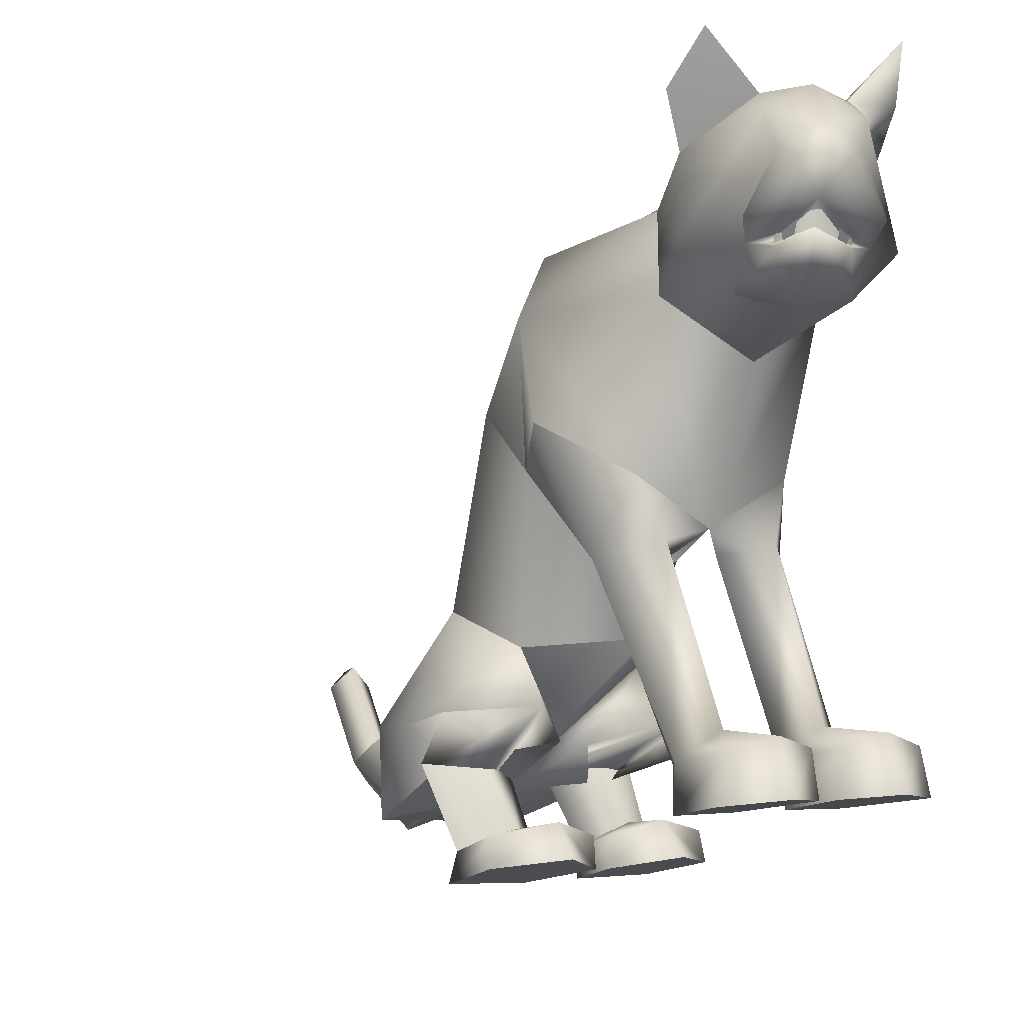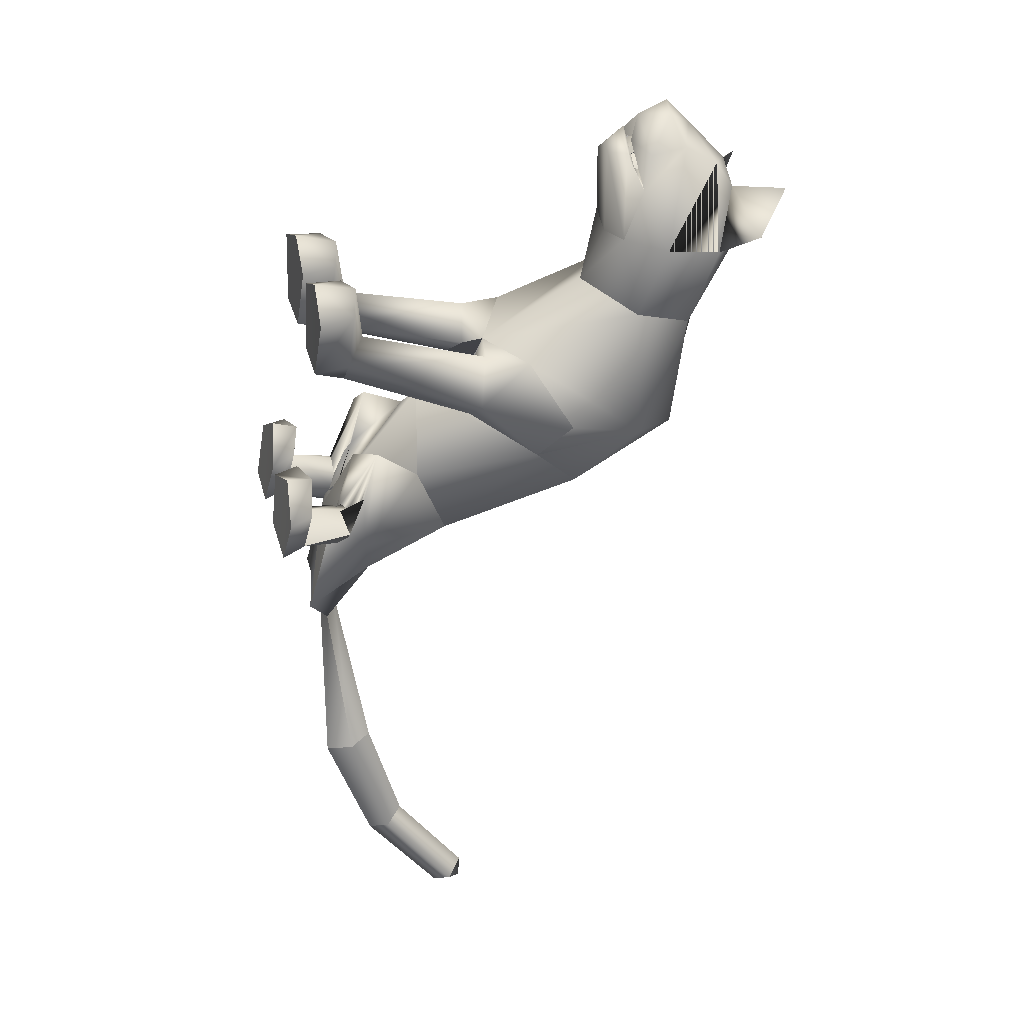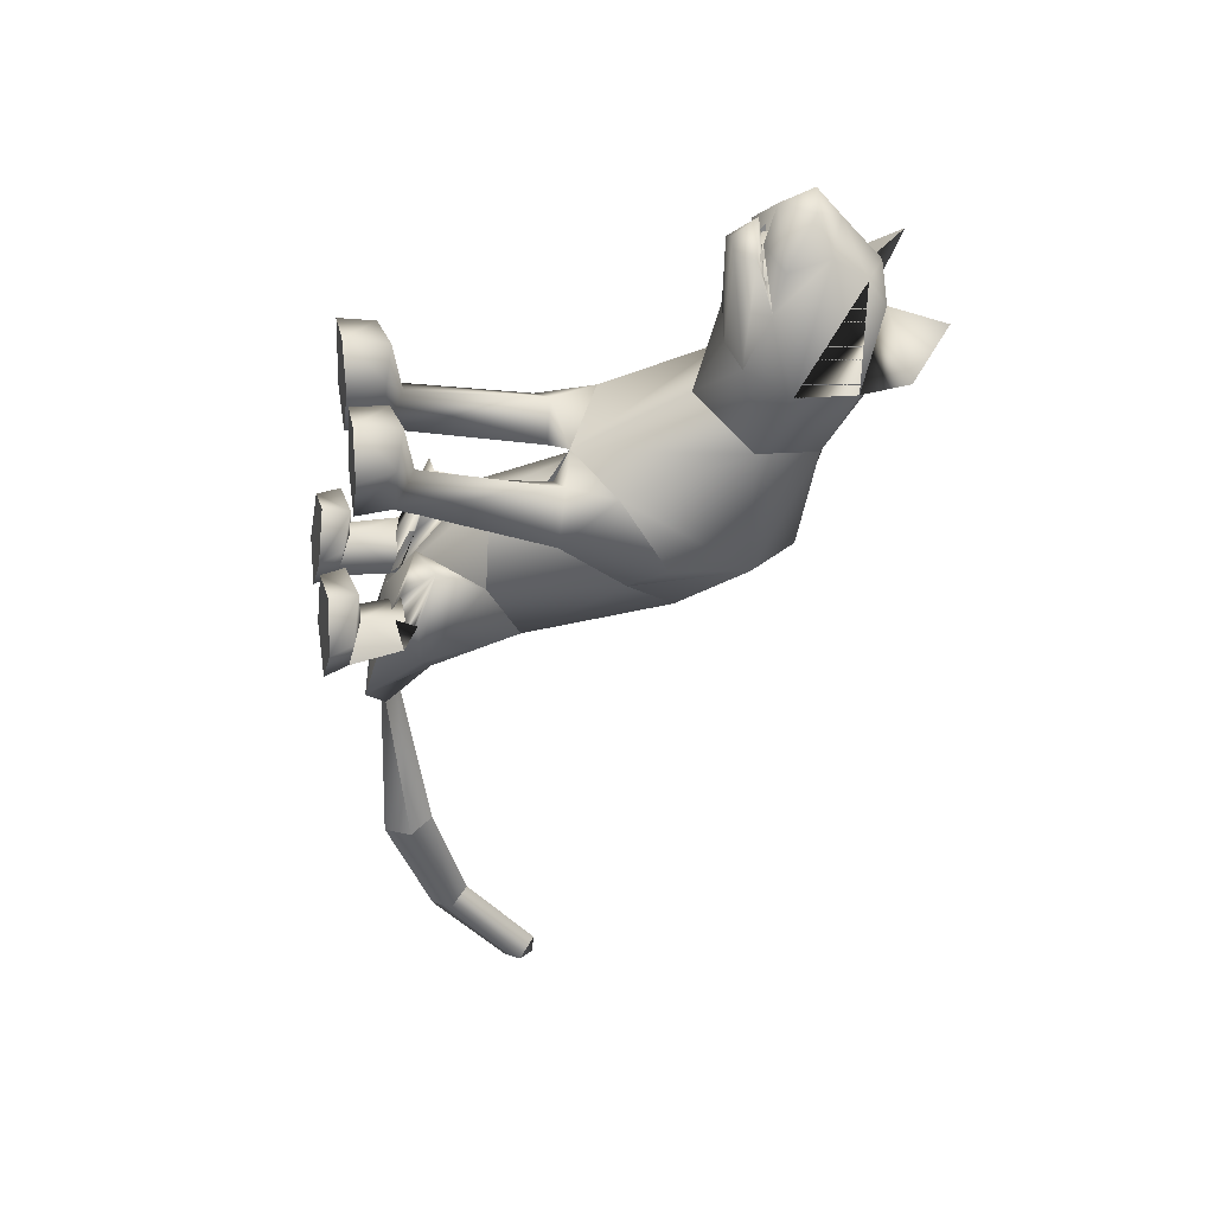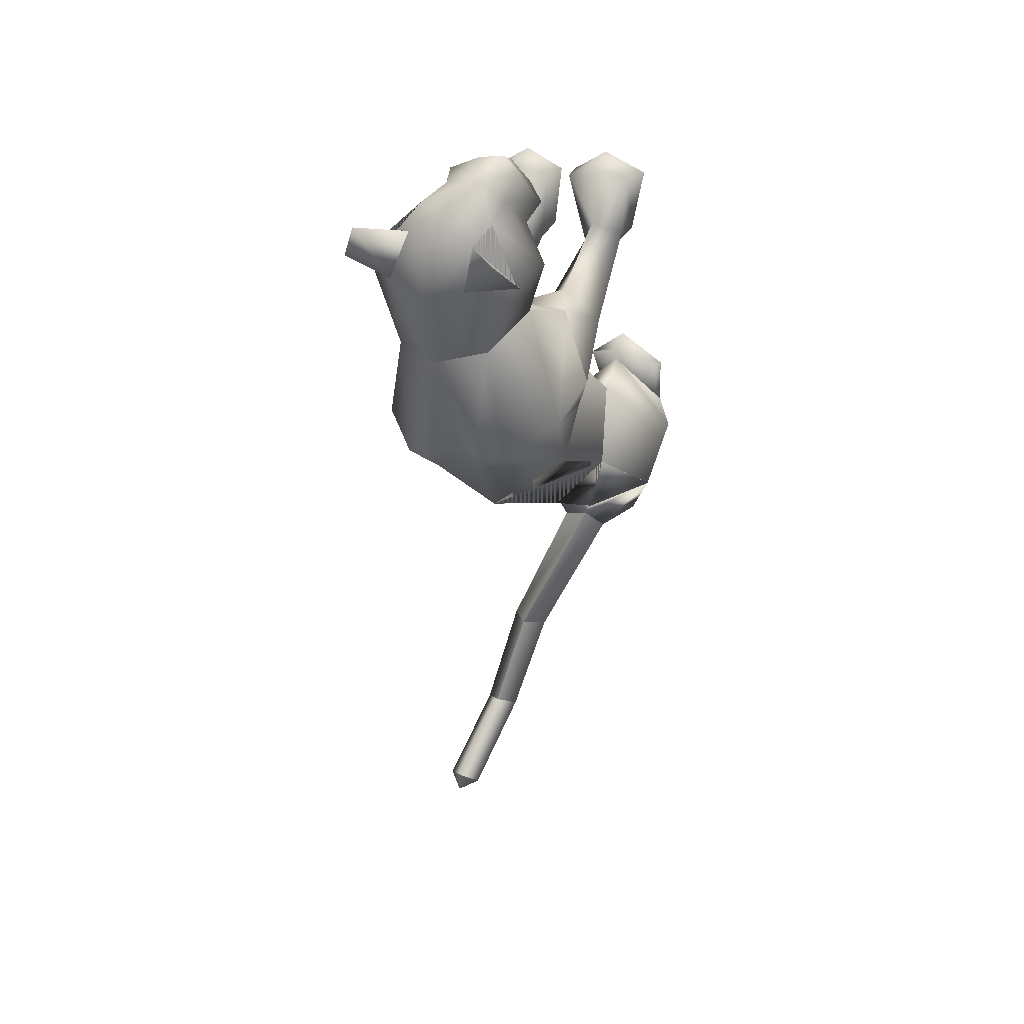
<metadata>
{"format":"obj","ext":"obj","renderer":"f3d","projection":"perspective","resolution":1024,"background":"white","views":[{"elev":-6.3,"azim":-32.8,"up":"+Y"},{"elev":37.1,"azim":76.3,"up":"+Z"},{"elev":52.9,"azim":83.1,"up":"+Z"},{"elev":24.3,"azim":-157.3,"up":"+Z"}]}
</metadata>
<code>
o sit_look_meshes[0].002
v -0.1108 0.3391 0.4502
v -0.1171 0.3371 0.4633
v -0.1048 0.2927 0.4298
v -0.03047 0.4176 0.4708
v 0.116 0.3448 0.3534
v -0.005892 0.4659 0.4468
v -0.09886 0.4422 0.4853
v -0.07963 0.4016 0.5121
v -0.1182 0.3535 0.5011
v -0.003991 0.3464 0.4758
v -0.05824 0.3238 0.4819
v -0.1394 0.3215 0.4577
v -0.1655 0.3415 0.4326
v -0.1235 0.4073 0.5206
v -0.1453 0.3996 0.4918
v -0.1295 0.4156 0.4452
v -0.1287 0.4616 0.4202
v -0.1698 0.3351 0.3245
v -0.06484 0.4984 0.4279
v -0.1171 0.3371 0.4633
v -0.1279 0.3322 0.4478
v -0.1048 0.2927 0.4298
v -0.1279 0.3322 0.4478
v -0.1108 0.3391 0.4502
v -0.1048 0.2927 0.4298
v -0.05605 0.3408 0.4645
v -0.0519 0.2943 0.4437
v -0.0697 0.3385 0.4767
v -0.0697 0.3385 0.4767
v -0.0519 0.2943 0.4437
v -0.04512 0.3348 0.4701
v -0.04512 0.3348 0.4701
v -0.0519 0.2943 0.4437
v -0.05605 0.3408 0.4645
v -0.02203 0.5069 0.2922
v 0.1564 0.1705 0.04232
v 0.1564 0.1705 0.04232
v -0.1858 0.1633 0.05987
v -0.1858 0.1633 0.05987
v -0.09419 0.3492 0.4746
v -0.09557 0.3268 0.47
v -0.02636 0.3219 0.4438
v -0.0202 0.3645 0.4329
v -0.03551 0.3505 0.451
v -0.1164 0.319 0.4221
v -0.1103 0.348 0.4332
v -0.1052 0.3615 0.4147
v -0.1103 0.348 0.4332
v -0.1052 0.3615 0.4147
v -0.1164 0.319 0.4221
v -0.02636 0.3219 0.4438
v -0.1164 0.319 0.4221
v -0.09557 0.3268 0.47
v -0.1117 0.3256 0.4846
v -0.04435 0.3135 0.4649
v -0.06341 0.284 0.4611
v -0.09896 0.2868 0.463
v -0.1198 0.282 0.445
v -0.1298 0.311 0.4412
v -0.09419 0.3492 0.4746
v -0.03551 0.3505 0.451
v -0.02636 0.3219 0.4438
v -0.0202 0.3645 0.4329
v -0.09557 0.3268 0.47
v -0.1738 0.559 0.3794
v -0.1917 0.4966 0.3319
v -0.1738 0.559 0.3794
v -0.1917 0.4966 0.3319
v 0.1127 0.5131 0.3566
v 0.06759 0.5683 0.4226
v 0.1127 0.5131 0.3566
v 0.06759 0.5683 0.4226
v -0.05678 -0.293 -0.3502
v 0.05256 -0.2817 0.2168
v 0.1055 -0.2652 0.366
v 0.036 -0.2712 0.3304
v 0.036 -0.2712 0.3304
v 0.04279 -0.213 0.3318
v 0.05256 -0.2817 0.2168
v 0.1384 -0.2796 0.2132
v 0.1764 -0.2683 0.3252
v 0.16 -0.2101 0.3263
v 0.09918 -0.1963 0.3452
v 0.1764 -0.2683 0.3252
v 0.1384 -0.2796 0.2132
v 0.05256 -0.2817 0.2168
v 0.1055 -0.2652 0.366
v -0.01975 -0.2845 0.2194
v 0.01004 -0.2722 0.3315
v -0.05626 -0.2716 0.3722
v -0.1084 -0.2886 0.2212
v -0.1336 -0.2797 0.3359
v -0.05626 -0.2716 0.3722
v -0.05785 -0.2031 0.3508
v -0.1201 -0.2214 0.3366
v 0.01004 -0.2722 0.3315
v -0.001331 -0.2149 0.3332
v -0.1084 -0.2886 0.2212
v -0.01975 -0.2845 0.2194
v -0.01975 -0.2845 0.2194
v -0.1336 -0.2797 0.3359
v 0.1132 -0.209 -0.1873
v -0.2339 -0.1802 -0.1405
v 0.1841 -0.1159 -1.031
v 0.1828 -0.06454 -1.033
v 0.2102 -0.08875 -1.007
v 0.1497 -0.0906 -1.019
v 0.1756 -0.05998 -0.9939
v 0.1497 -0.0906 -1.019
v 0.1756 -0.05998 -0.9939
v 0.2102 -0.08875 -1.007
v 0.1841 -0.1159 -1.031
v 0.1345 -0.3606 -0.1702
v 0.02778 -0.3649 -0.1679
v 0.01087 -0.3511 -0.07321
v 0.09196 -0.3374 -0.03143
v 0.07414 -0.2922 -0.04889
v 0.1624 -0.3446 -0.08257
v 0.01041 -0.3102 -0.06107
v 0.149 -0.3053 -0.07716
v 0.02778 -0.3649 -0.1679
v 0.09196 -0.3374 -0.03143
v 0.1345 -0.3606 -0.1702
v 0.1624 -0.3446 -0.08257
v 0.02778 -0.3649 -0.1679
v 0.01087 -0.3511 -0.07321
v -0.153 -0.3699 -0.1781
v -0.04862 -0.369 -0.169
v -0.1597 -0.3103 -0.0701
v -0.08414 -0.2953 -0.04019
v -0.1582 -0.3505 -0.07702
v -0.07782 -0.339 -0.02052
v -0.01004 -0.3518 -0.07194
v -0.02162 -0.3112 -0.05925
v -0.04862 -0.369 -0.169
v -0.01004 -0.3518 -0.07194
v -0.07782 -0.339 -0.02052
v -0.04862 -0.369 -0.169
v -0.153 -0.3699 -0.1781
v -0.1582 -0.3505 -0.07702
v -0.02419 0.3671 -0.02135
v -0.01476 0.445 0.1653
v 0.1023 0.2988 0.2261
v 0.06778 0.4045 0.178
v -0.1252 0.2918 0.2249
v -0.09477 0.4 0.1799
v -0.01012 0.2241 0.2474
v -0.01476 0.445 0.1653
v 0.06778 0.4045 0.178
v 0.1023 0.2988 0.2261
v -0.1252 0.2918 0.2249
v -0.09477 0.4 0.1799
v -0.01012 0.2241 0.2474
v -0.003399 -0.00396 0.05901
v -0.0281 0.223 -0.1845
v 0.1011 0.1902 -0.1132
v -0.003399 -0.00396 0.05901
v -0.156 0.1931 -0.08973
v 0.01455 0.3965 -0.01257
v 0.1052 0.1035 0.1545
v 0.1052 0.1035 0.1545
v -0.1158 0.09653 0.1654
v -0.06279 0.3951 -0.007918
v -0.1158 0.09653 0.1654
v 0.05064 0.284 0.349
v -0.04221 0.3523 0.3862
v 0.0194 0.3277 0.4205
v -0.1316 0.3224 0.3896
v 0.05064 0.284 0.349
v -0.02206 0.2693 0.3312
v -0.1023 0.2784 0.3334
v -0.1023 0.2784 0.3334
v -0.09098 0.49 0.3109
v -0.1074 0.4913 0.3877
v -0.1598 0.4342 0.3127
v -0.1074 0.4913 0.3877
v -0.1598 0.4342 0.3127
v -0.1074 0.4913 0.3877
v -0.09098 0.49 0.3109
v -0.1598 0.4342 0.3127
v 0.04004 0.4947 0.321
v 0.004568 0.4937 0.4043
v 0.101 0.4427 0.3305
v 0.101 0.4427 0.3305
v 0.04004 0.4947 0.321
v 0.004568 0.4937 0.4043
v 0.004576 0.4937 0.4043
v -0.01952 -0.07956 0.04886
v -0.05628 -0.02996 -0.2822
v 0.02998 0.0136 0.1208
v 0.09181 -0.003682 0.05838
v 0.08269 0.02845 0.1673
v 0.1396 0.008694 0.09997
v 0.02998 0.0136 0.1208
v 0.09181 -0.003682 0.05838
v 0.09181 -0.003682 0.05838
v -0.03872 0.01172 0.126
v -0.1023 -0.004523 0.07355
v -0.08501 0.02271 0.1803
v -0.1483 0.002628 0.1233
v -0.1023 -0.004523 0.07355
v -0.03872 0.01172 0.126
v -0.1023 -0.004523 0.07355
v -0.0743 -0.1712 -0.3436
v -0.0743 -0.1712 -0.3436
v 0.09557 -0.2254 0.1696
v 0.1346 -0.221 0.2161
v 0.08862 -0.1875 0.2444
v 0.09557 -0.2254 0.1696
v 0.05856 -0.2248 0.1998
v 0.09557 -0.2254 0.1696
v -0.03173 -0.2284 0.203
v -0.05883 -0.1935 0.2494
v -0.1074 -0.2301 0.2244
v -0.07379 -0.2318 0.1749
v -0.07379 -0.2318 0.1749
v -0.07379 -0.2318 0.1749
v -0.0686 -0.2673 -0.4279
v -0.03082 -0.2834 -0.4228
v -0.03302 -0.2572 -0.4026
v 0.01824 -0.2775 -0.4201
v 0.01824 -0.2775 -0.4201
v -0.03082 -0.2834 -0.4228
v -0.03302 -0.2572 -0.4026
v -0.03302 -0.2572 -0.4026
v -0.0686 -0.2673 -0.4279
v -0.03082 -0.2834 -0.4228
v 0.02664 -0.309 -0.3824
v 0.02664 -0.309 -0.3824
v 0.02664 -0.309 -0.3824
v -0.1261 -0.2925 -0.3868
v -0.1261 -0.2925 -0.3868
v -0.1261 -0.2925 -0.3868
v 0.1278 -0.2607 -0.672
v 0.09663 -0.3058 -0.6952
v 0.09491 -0.2213 -0.673
v 0.09491 -0.2213 -0.673
v 0.05997 -0.2578 -0.685
v 0.09663 -0.3058 -0.6952
v 0.09663 -0.3058 -0.6952
v 0.05997 -0.2578 -0.685
v 0.09491 -0.2213 -0.673
v 0.09663 -0.3058 -0.6952
v 0.1278 -0.2607 -0.672
v 0.09491 -0.2213 -0.673
v -0.01981 -0.2014 -0.07332
v 0.03931 -0.2532 -0.162
v 0.1349 -0.2077 -0.06433
v 0.03931 -0.2532 -0.162
v 0.07761 -0.1721 -0.01256
v 0.03931 -0.2532 -0.162
v -0.0597 -0.1985 -0.0737
v -0.1549 -0.2225 -0.1835
v -0.2191 -0.1663 -0.08382
v -0.1549 -0.2225 -0.1835
v -0.1268 -0.1599 -0.01076
v -0.1549 -0.2225 -0.1835
v 0.1414 -0.2372 -0.8884
v 0.1414 -0.2372 -0.8884
v 0.1079 -0.2073 -0.8715
v 0.1372 -0.173 -0.8511
v 0.1079 -0.2073 -0.8715
v 0.1414 -0.2372 -0.8884
v 0.169 -0.2044 -0.8649
v 0.169 -0.2044 -0.8649
v 0.1372 -0.173 -0.8511
v 0.1372 -0.173 -0.8511
v 0.1042 -0.2337 -0.163
v 0.03755 -0.236 -0.2307
v -0.01536 -0.2321 -0.1799
v 0.03755 -0.236 -0.2307
v 0.05473 -0.2276 -0.1446
v 0.1042 -0.2337 -0.163
v 0.03755 -0.236 -0.2307
v -0.01536 -0.2321 -0.1799
v 0.05473 -0.2276 -0.1446
v -0.06473 -0.2322 -0.1815
v -0.1312 -0.2173 -0.2577
v -0.1863 -0.2247 -0.1883
v -0.1181 -0.231 -0.1456
v -0.1312 -0.2173 -0.2577
v -0.06473 -0.2322 -0.1815
v -0.1312 -0.2173 -0.2577
v -0.1863 -0.2247 -0.1883
v -0.1181 -0.231 -0.1456
v 0.07087 -0.2955 -0.1187
v 0.1274 -0.3199 -0.156
v 0.1274 -0.3199 -0.156
v 0.06231 -0.336 -0.1979
v 0.07087 -0.2955 -0.1187
v 0.06231 -0.336 -0.1979
v 0.06231 -0.336 -0.1979
v 0.01785 -0.3249 -0.1494
v 0.01785 -0.3249 -0.1494
v 0.06231 -0.336 -0.1979
v -0.04671 -0.3292 -0.1507
v -0.09747 -0.3034 -0.1108
v -0.1023 -0.3431 -0.1983
v -0.1565 -0.3302 -0.1533
v -0.1023 -0.3431 -0.1983
v -0.1565 -0.3302 -0.1533
v -0.1023 -0.3431 -0.1983
v -0.09747 -0.3034 -0.1108
v -0.04671 -0.3292 -0.1507
v -0.1023 -0.3431 -0.1983
v 0.06767 0.3807 -0.03232
v 0.01197 0.3795 -0.05289
v 0.142 0.2988 0.004423
v 0.1219 0.1141 -0.03091
v 0.1219 0.1141 -0.03091
v 0.1219 0.1141 -0.03091
v 0.1219 0.1141 -0.03091
v 0.1219 0.1141 -0.03091
v 0.1219 0.1141 -0.03091
v -0.1826 0.292 0.02324
v -0.1176 0.3775 -0.02096
v -0.06537 0.3784 -0.04776
v -0.1533 0.1169 -0.006959
v -0.1533 0.1169 -0.006959
v -0.1533 0.1169 -0.006959
v -0.1533 0.1169 -0.006959
v -0.1533 0.1169 -0.006959
v 0.06542 -0.098 -0.07838
v 0.05644 -0.0477 -0.2129
v 0.06542 -0.098 -0.07838
v 0.05644 -0.0477 -0.2129
v 0.05644 -0.0477 -0.2129
v 0.06542 -0.098 -0.07838
v 0.04698 -0.1955 -0.2897
v 0.04698 -0.1955 -0.2897
v 0.04698 -0.1955 -0.2897
v -0.1454 -0.03909 -0.182
v -0.1336 -0.08922 -0.04771
v -0.1454 -0.03909 -0.182
v -0.1336 -0.08922 -0.04771
v -0.1336 -0.08922 -0.04771
v -0.1454 -0.03909 -0.182
v -0.1952 -0.1773 -0.2743
v -0.195 -0.1773 -0.2741
v -0.195 -0.1773 -0.2741
v -0.003355 0.04241 0.152
v -0.003355 0.04241 0.152
v -0.003355 0.04241 0.152
v -0.003355 0.04241 0.152
v -0.003355 0.04241 0.152
v -0.003355 0.04241 0.152
v -0.003355 0.04241 0.152
v -0.06352 -0.2627 -0.2136
v -0.06352 -0.2627 -0.2136
v -0.06352 -0.2627 -0.2136
v -0.6886 -0.08061 0.9927
v -0.6886 -0.08061 0.9927
v 0.01824 -0.2775 -0.4201
v -0.195 -0.1773 -0.2741
v -0.0743 -0.1712 -0.3436
v -0.1454 -0.03909 -0.182
v -0.1939 -0.1776 -0.2732
v -0.07316 -0.1722 -0.3429
v -0.1442 -0.03948 -0.1809
v -0.07445 -0.171 -0.3437
v -0.1455 -0.03904 -0.1821
f 327 155 189
f 155 337 189
f 205 189 337
f 340 356 354
f 189 205 327
f 178 180 17
f 356 357 354
f 337 355 356
f 357 361 338
f 355 359 356
f 359 360 361
f 340 337 356
f 356 359 357
f 337 205 355
f 357 359 361
f 355 358 359
f 359 358 360
f 1 2 3
f 4 5 6
f 7 4 6
f 7 8 4
f 9 10 8
f 8 10 4
f 11 10 9
f 12 9 13
f 14 8 7
f 14 9 8
f 14 15 9
f 9 15 13
f 15 16 13
f 7 16 15
f 14 7 15
f 7 17 16
f 16 17 18
f 6 19 7
f 17 7 19
f 20 21 22
f 23 24 25
f 26 27 28
f 29 30 31
f 32 33 34
f 35 173 174
f 18 17 175
f 174 17 19
f 17 174 175
f 35 174 19
f 65 66 176
f 176 66 177
f 178 179 67
f 68 67 179
f 180 68 179
f 173 35 142
f 143 144 5
f 145 18 146
f 18 175 146
f 146 175 173
f 146 173 142
f 181 142 35
f 186 184 69
f 144 142 181
f 144 181 183
f 5 144 183
f 5 183 6
f 70 182 69
f 184 185 71
f 71 185 72
f 186 72 185
f 6 183 187
f 187 19 6
f 35 19 187
f 35 187 181
f 143 5 165
f 40 41 42
f 42 43 44
f 40 45 41
f 45 40 46
f 45 46 47
f 48 49 50
f 166 11 9
f 11 167 10
f 167 4 10
f 4 167 5
f 51 167 166
f 166 167 11
f 52 166 168
f 166 12 168
f 166 9 12
f 12 13 168
f 52 53 166
f 51 166 53
f 54 51 53
f 54 55 51
f 56 55 54
f 54 53 52
f 57 56 54
f 167 51 55
f 55 169 167
f 56 169 55
f 56 170 169
f 56 57 170
f 58 170 57
f 57 54 58
f 58 54 59
f 54 52 59
f 168 59 52
f 58 171 170
f 58 59 171
f 171 59 168
f 5 167 165
f 60 48 50
f 147 143 165
f 165 170 147
f 172 147 170
f 168 13 16
f 16 18 168
f 18 172 168
f 145 172 18
f 147 172 145
f 61 62 63
f 60 62 61
f 62 60 64
f 42 44 40
f 50 64 60
f 148 149 159
f 159 149 306
f 306 307 159
f 308 149 150
f 308 306 149
f 159 307 141
f 159 141 148
f 150 160 308
f 308 160 36
f 162 341 151
f 315 151 152
f 315 152 316
f 163 148 141
f 163 141 317
f 316 163 317
f 163 316 152
f 148 163 152
f 162 315 38
f 151 315 162
f 153 151 341
f 341 150 153
f 150 341 160
f 342 154 309
f 155 307 156
f 156 307 306
f 156 306 308
f 310 156 308
f 343 318 157
f 158 315 316
f 158 316 317
f 155 158 317
f 141 155 317
f 141 307 155
f 319 315 158
f 38 315 320
f 36 311 308
f 344 312 190
f 190 312 191
f 192 193 161
f 193 37 161
f 192 161 345
f 192 345 194
f 193 313 37
f 195 313 193
f 346 197 321
f 197 198 321
f 199 164 200
f 199 347 164
f 200 164 39
f 200 39 322
f 201 200 322
f 199 202 347
f 157 318 188
f 157 188 314
f 318 158 332
f 333 334 103
f 158 155 332
f 155 189 332
f 335 318 332
f 318 335 188
f 314 188 323
f 155 324 189
f 156 324 155
f 325 102 326
f 323 324 314
f 314 324 156
f 188 336 348
f 360 338 361
f 327 329 204
f 228 349 73
f 327 204 189
f 231 73 349
f 337 189 204
f 102 330 326
f 339 232 103
f 330 102 229
f 188 348 328
f 103 334 339
f 350 246 325
f 350 230 247
f 102 248 249
f 247 246 350
f 250 325 246
f 325 250 102
f 249 229 102
f 248 102 250
f 350 333 252
f 253 103 232
f 103 253 254
f 350 255 233
f 255 350 252
f 256 252 333
f 254 256 103
f 333 103 256
f 340 218 231
f 231 218 219
f 340 220 218
f 73 231 219
f 73 219 228
f 228 219 221
f 331 228 221
f 331 221 220
f 331 220 205
f 340 205 220
f 206 195 207
f 74 75 76
f 77 78 79
f 80 75 74
f 80 81 75
f 82 208 83
f 82 207 208
f 84 85 82
f 82 85 207
f 207 85 209
f 85 86 209
f 87 82 83
f 77 87 78
f 78 87 83
f 192 194 210
f 195 193 207
f 79 210 211
f 194 196 210
f 84 82 87
f 192 207 193
f 78 210 79
f 78 208 210
f 78 83 208
f 207 192 208
f 211 210 196
f 210 208 192
f 277 278 257
f 253 279 254
f 252 277 257
f 277 256 280
f 256 254 279
f 279 280 256
f 252 256 277
f 279 253 281
f 268 269 249
f 246 270 250
f 246 251 270
f 270 251 271
f 250 268 248
f 249 248 268
f 268 250 272
f 270 272 250
f 296 282 297
f 282 296 283
f 298 283 296
f 297 284 299
f 284 297 285
f 285 297 282
f 300 301 281
f 281 301 279
f 127 302 128
f 301 302 127
f 301 127 129
f 129 303 301
f 130 131 132
f 133 130 132
f 133 134 130
f 133 135 134
f 131 129 127
f 130 129 131
f 129 130 303
f 134 303 130
f 134 304 303
f 134 135 304
f 135 305 304
f 136 137 138
f 137 139 138
f 137 140 139
f 212 199 213
f 88 89 90
f 91 90 92
f 93 94 95
f 96 97 93
f 97 94 93
f 97 213 94
f 95 94 213
f 95 213 214
f 95 214 98
f 214 215 98
f 98 215 99
f 96 100 97
f 97 100 212
f 97 212 213
f 216 214 201
f 214 213 199
f 100 217 212
f 217 203 212
f 202 212 203
f 199 212 202
f 101 93 95
f 101 95 98
f 91 88 90
f 201 214 200
f 199 200 214
f 286 287 273
f 288 113 289
f 113 114 289
f 115 116 117
f 117 116 118
f 269 268 288
f 119 117 290
f 120 288 290
f 291 269 288
f 292 293 274
f 275 274 293
f 115 117 119
f 276 275 286
f 293 286 275
f 118 113 120
f 119 290 294
f 273 276 286
f 119 294 121
f 121 294 295
f 120 290 117
f 288 120 113
f 122 123 124
f 117 118 120
f 122 125 123
f 115 119 121
f 126 125 122
f 234 353 235
f 223 235 353
f 236 224 234
f 237 238 225
f 238 226 225
f 238 239 226
f 227 226 239
f 234 224 222
f 240 241 258
f 104 105 106
f 105 107 108
f 259 260 109
f 110 109 261
f 242 262 241
f 243 263 244
f 109 260 261
f 111 261 264
f 244 263 265
f 104 107 105
f 110 261 111
f 111 259 112
f 105 108 106
f 259 111 264
f 109 112 259
f 265 245 244
f 258 241 262
f 266 245 265
f 267 262 242
f 158 337 155
f 327 156 155
f 327 331 205
f 6 184 5
f 72 186 69
f 205 354 355
f 355 357 358
f 357 360 358
f 205 340 354
f 355 354 357
f 357 338 360

</code>
